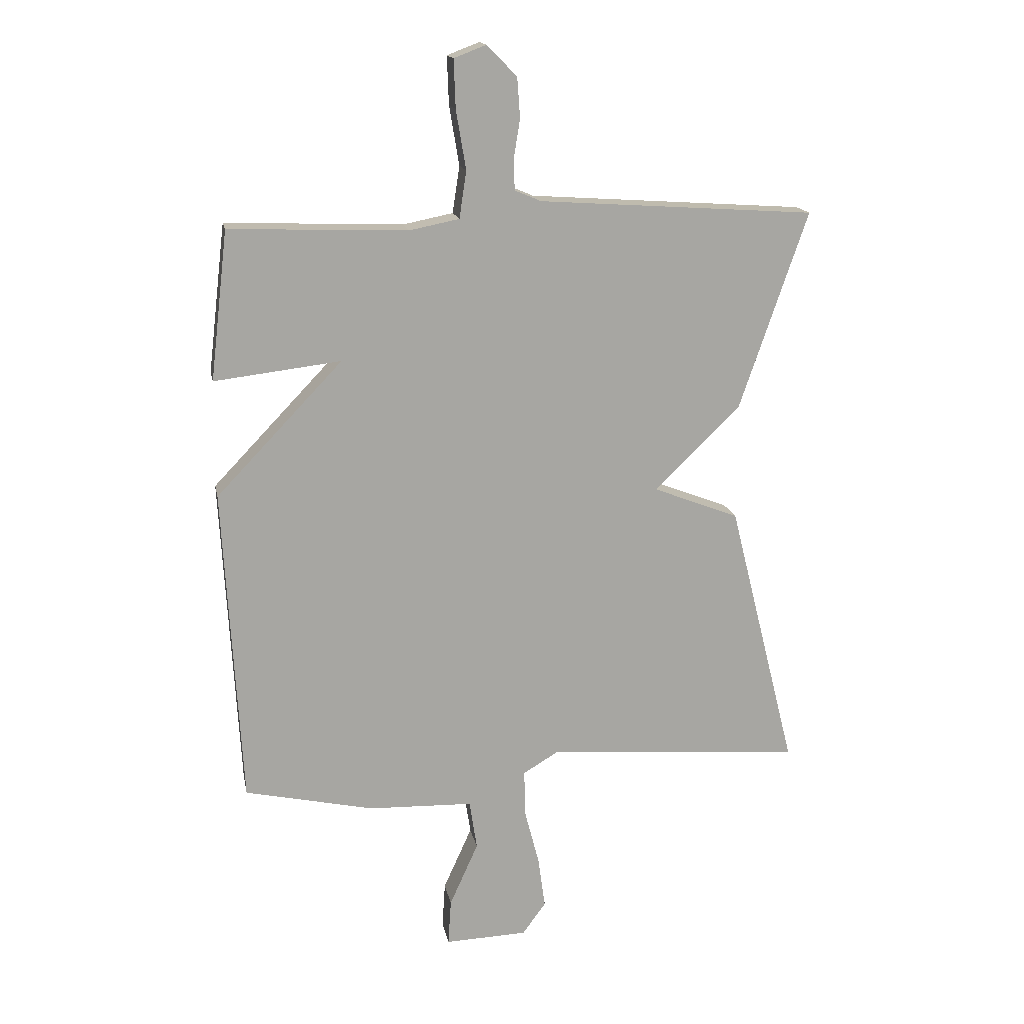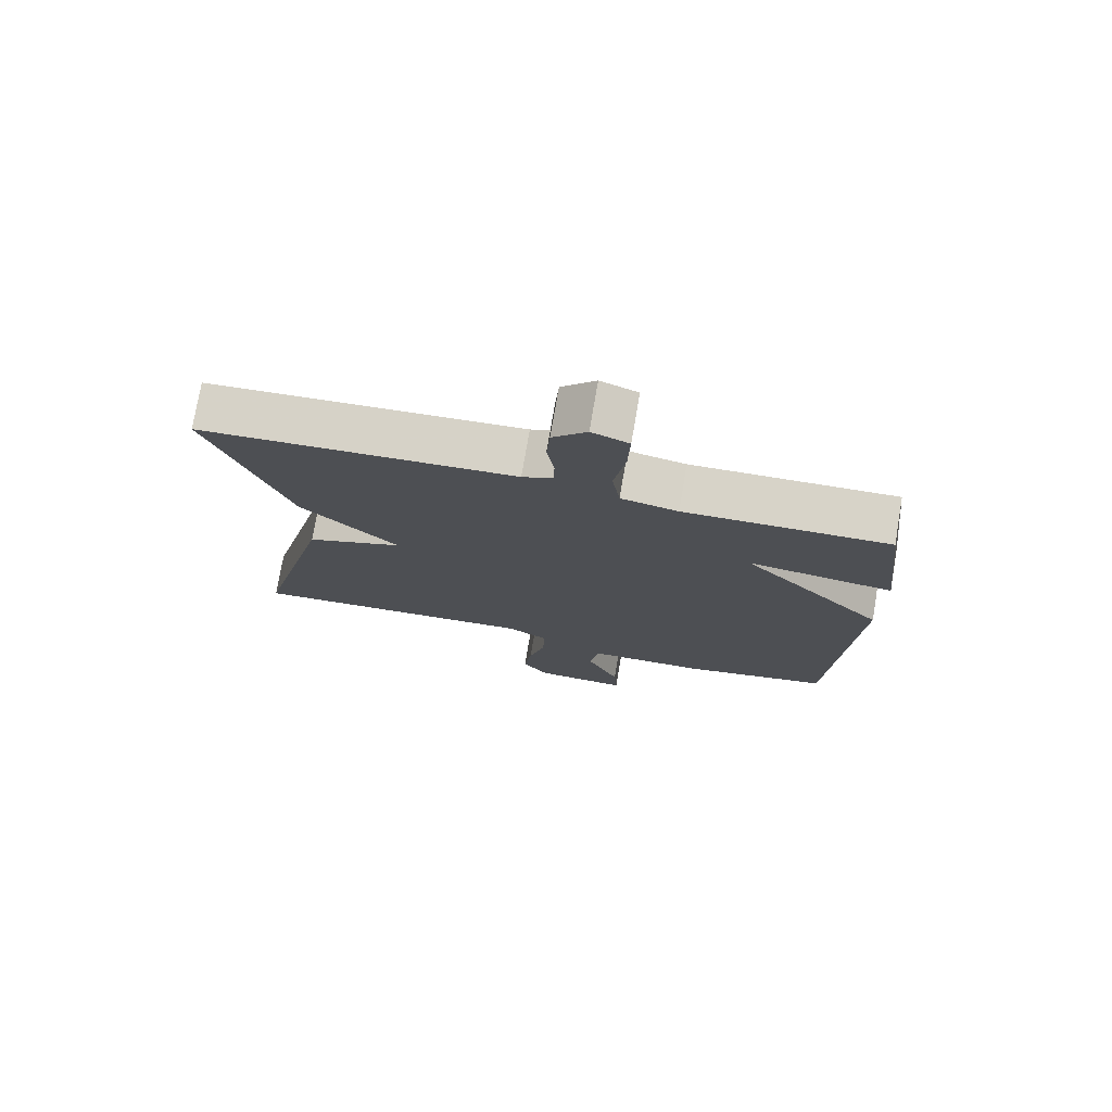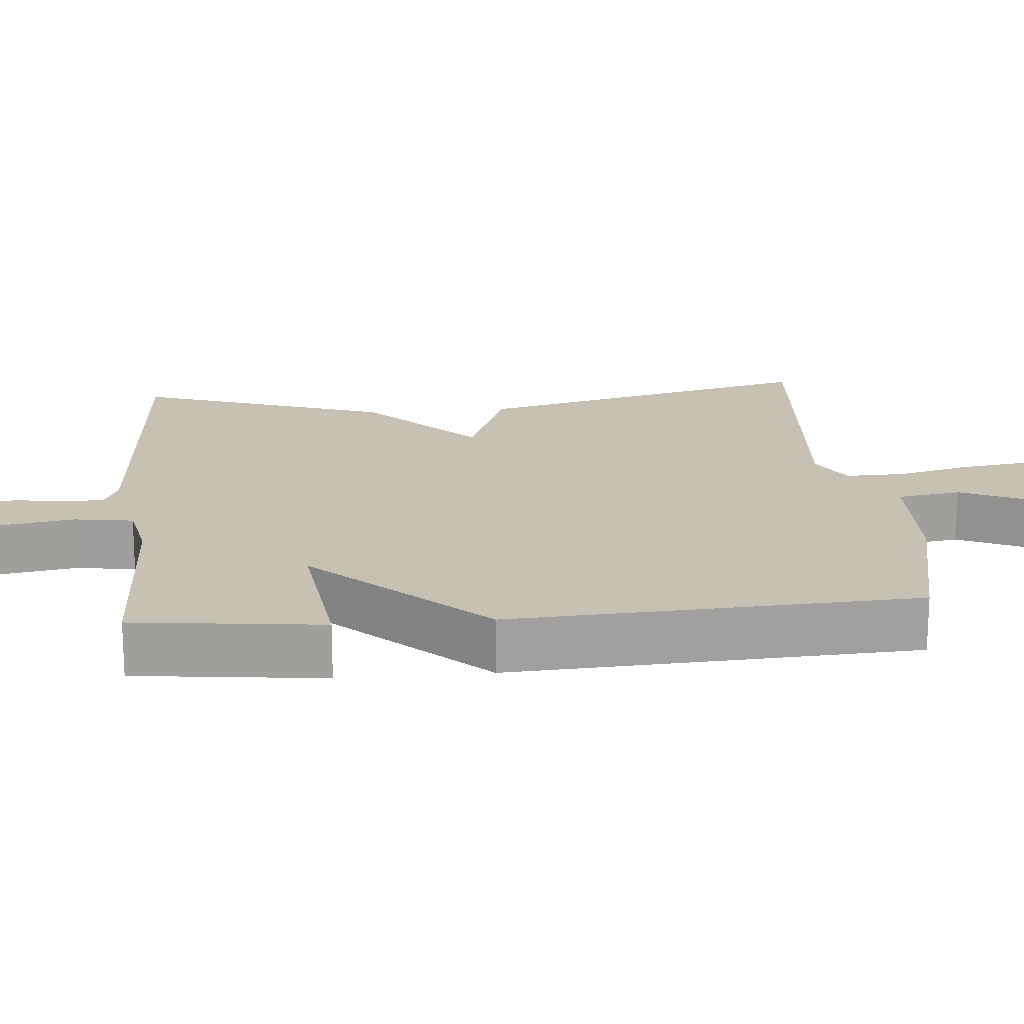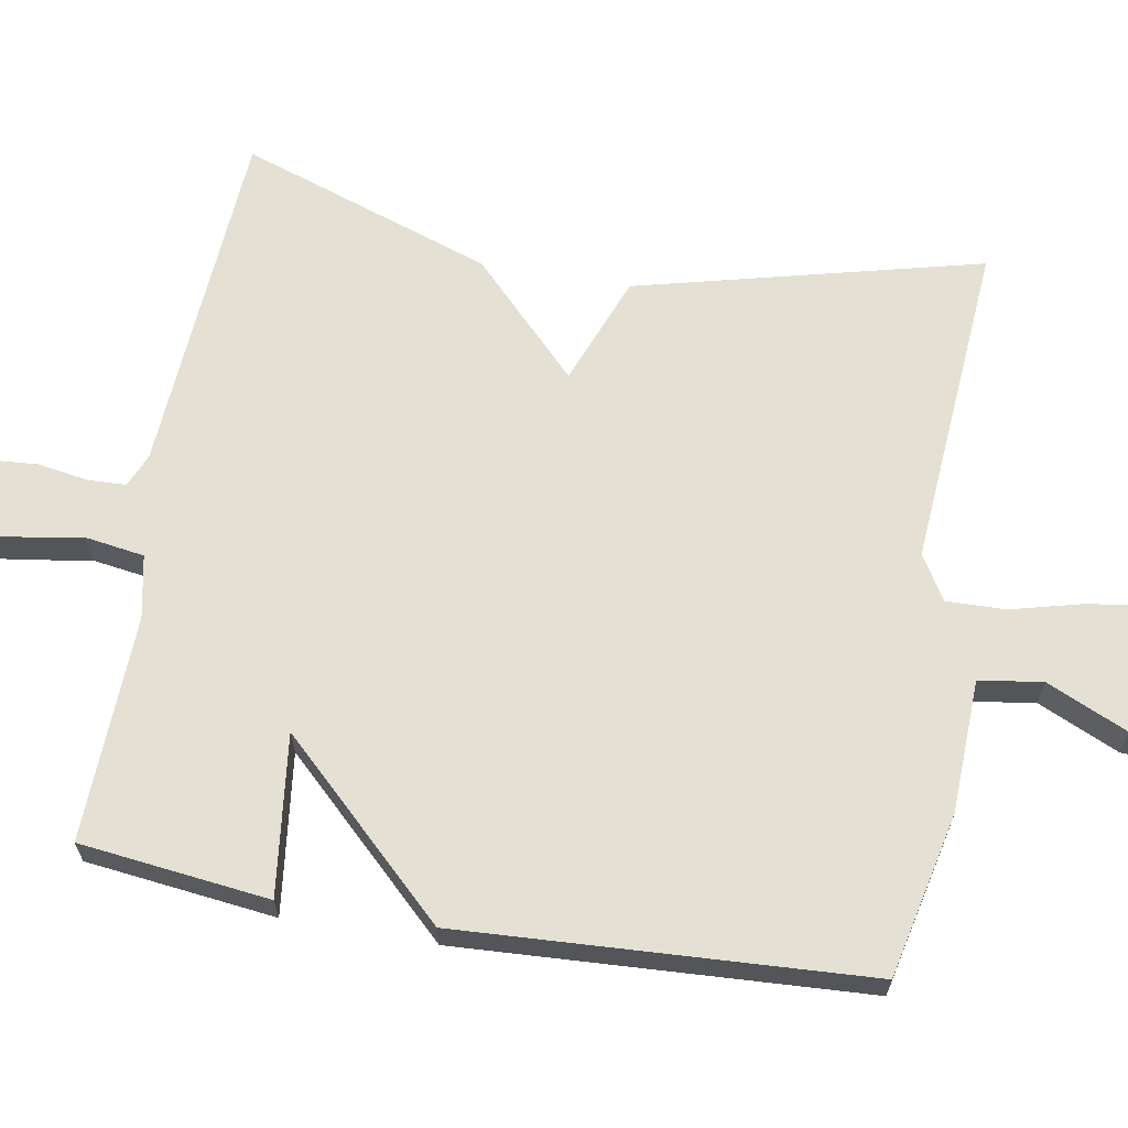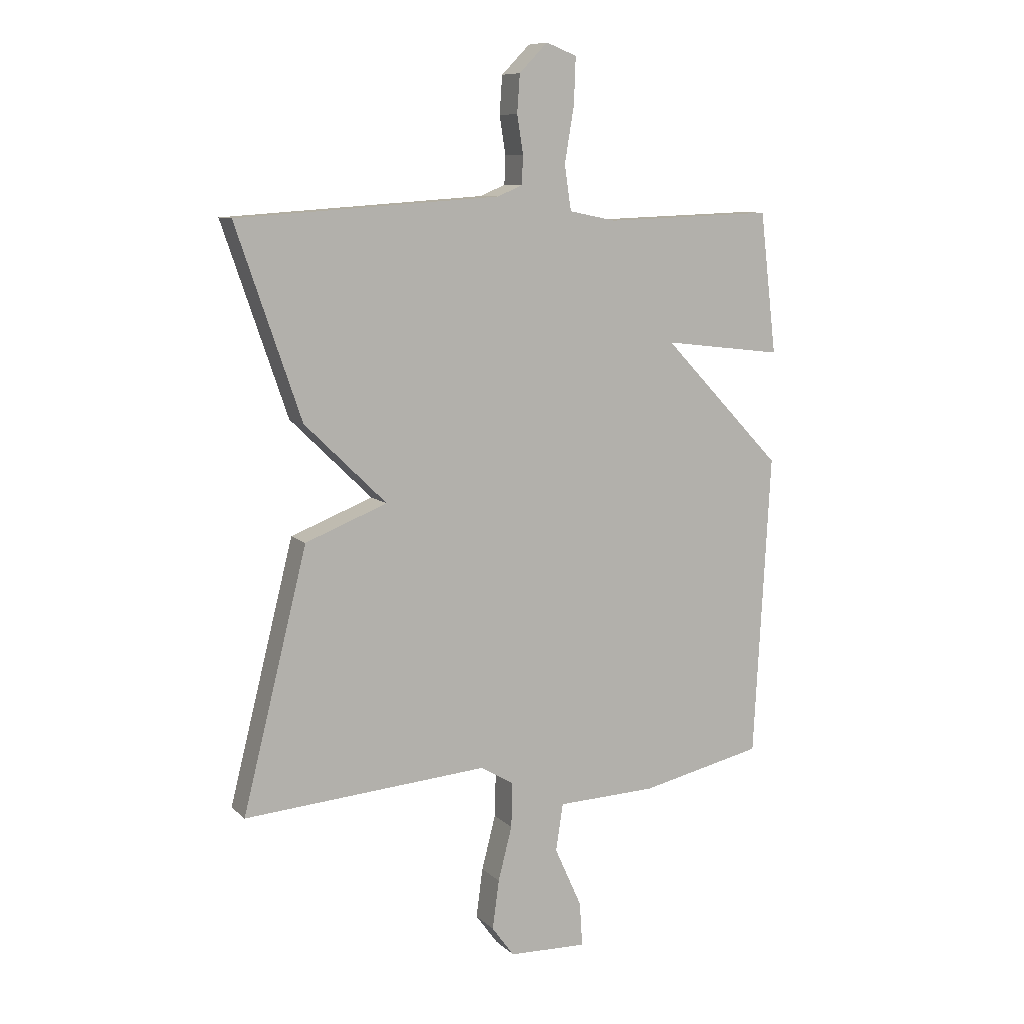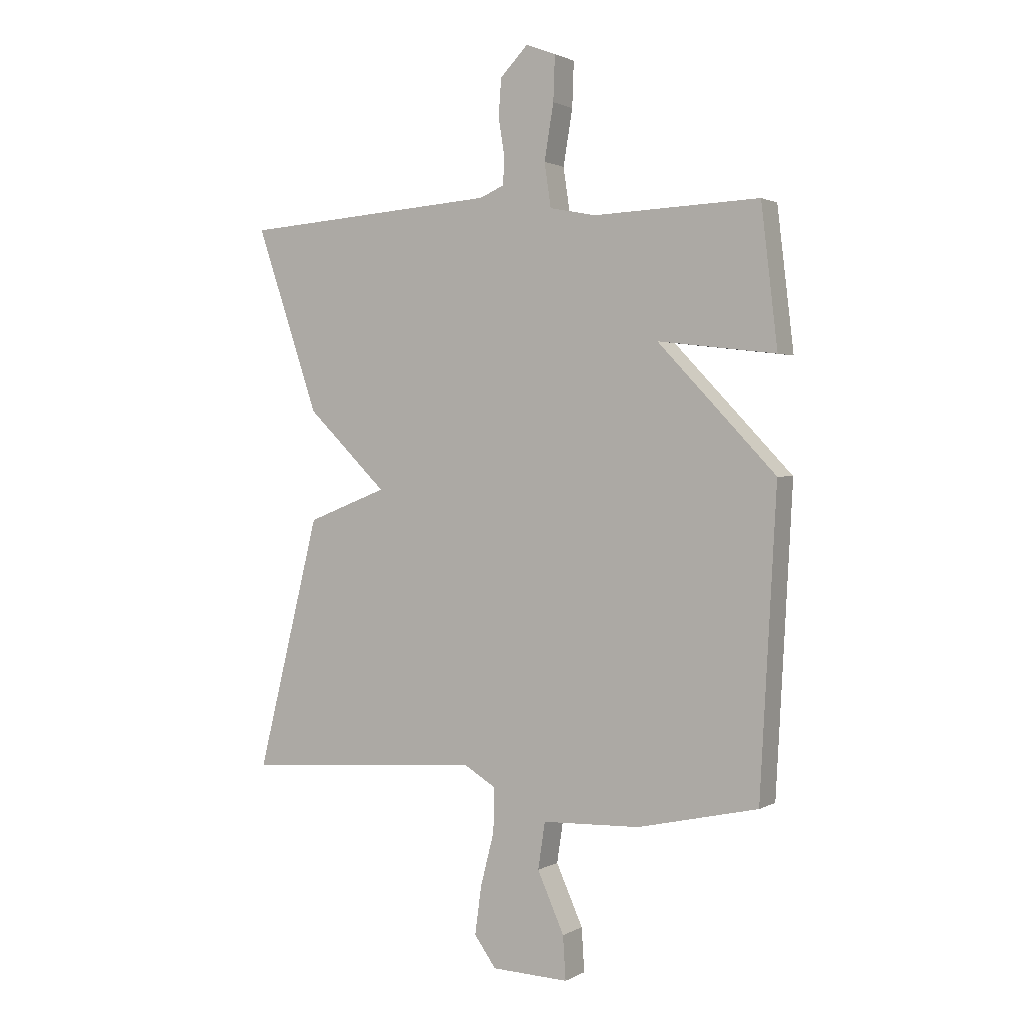
<metadata>
{"format":"obj","ext":"obj","renderer":"f3d","projection":"perspective","resolution":1024,"background":"white","views":[{"elev":16.2,"azim":169.2,"up":"+Z"},{"elev":75.7,"azim":9.7,"up":"+Z"},{"elev":18.5,"azim":85.0,"up":"+Y"},{"elev":65.3,"azim":99.9,"up":"+Y"},{"elev":9.3,"azim":-25.5,"up":"+Z"},{"elev":1.5,"azim":29.3,"up":"+Z"}]}
</metadata>
<code>
v -0.5 0.07 0.5
v -0.028 0.07 0.532
v 0.017 0.07 0.551
v 0.019 0.07 0.602
v 0.008 0.07 0.67
v 0.013 0.07 0.738
v 0.064 0.07 0.79
v 0.119 0.07 0.769
v 0.116 0.07 0.687
v 0.099 0.07 0.586
v 0.111 0.07 0.506
v 0.196 0.07 0.489
v 0.5 0.07 0.5
v 0.53 0.07 0.246
v 0.314 0.07 0.272
v 0.53 0.07 0.046
v 0.5 0.07 -0.5
v 0.279 0.07 -0.549
v 0.1 0.07 -0.555
v 0.087 0.07 -0.64
v 0.136 0.07 -0.749
v 0.141 0.07 -0.828
v 0 0.07 -0.823
v -0.04 0.07 -0.768
v -0.028 0.07 -0.68
v -0.003 0.07 -0.583
v -0.001 0.07 -0.503
v -0.061 0.07 -0.467
v -0.5 0.07 -0.5
v -0.384 0.07 -0.038
v -0.237 0.07 0.019
v -0.384 0.07 0.162
v -0.5 0 0.5
v -0.028 0 0.532
v 0.017 0 0.551
v 0.019 0 0.602
v 0.008 0 0.67
v 0.013 0 0.738
v 0.064 0 0.79
v 0.119 0 0.769
v 0.116 0 0.687
v 0.099 0 0.586
v 0.111 0 0.506
v 0.196 0 0.489
v 0.5 0 0.5
v 0.53 0 0.246
v 0.314 0 0.272
v 0.53 0 0.046
v 0.5 0 -0.5
v 0.279 0 -0.549
v 0.1 0 -0.555
v 0.087 0 -0.64
v 0.136 0 -0.749
v 0.141 0 -0.828
v 0 0 -0.823
v -0.04 0 -0.768
v -0.028 0 -0.68
v -0.003 0 -0.583
v -0.001 0 -0.503
v -0.061 0 -0.467
v -0.5 0 -0.5
v -0.384 0 -0.038
v -0.237 0 0.019
v -0.384 0 0.162
f 31 32 1 2
f 28 29 30 31
f 31 2 3
f 28 31 3
f 27 28 3
f 24 25 26
f 23 24 26
f 22 23 26
f 21 22 26
f 20 21 26
f 19 20 26 27
f 19 27 3
f 18 19 3
f 17 18 3
f 16 17 3
f 15 16 3
f 12 13 14 15
f 11 12 15
f 8 9 10
f 7 8 10
f 6 7 10
f 5 6 10
f 4 5 10
f 4 10 11
f 3 4 11 15
f 34 33 64 63
f 63 62 61 60
f 35 34 63
f 35 63 60
f 35 60 59
f 58 57 56
f 58 56 55
f 58 55 54
f 58 54 53
f 58 53 52
f 59 58 52 51
f 35 59 51
f 35 51 50
f 35 50 49
f 35 49 48
f 35 48 47
f 47 46 45 44
f 47 44 43
f 42 41 40
f 42 40 39
f 42 39 38
f 42 38 37
f 42 37 36
f 43 42 36
f 47 43 36 35
f 1 33 34 2
f 2 34 35 3
f 3 35 36 4
f 4 36 37 5
f 5 37 38 6
f 6 38 39 7
f 7 39 40 8
f 8 40 41 9
f 9 41 42 10
f 10 42 43 11
f 11 43 44 12
f 12 44 45 13
f 13 45 46 14
f 14 46 47 15
f 15 47 48 16
f 16 48 49 17
f 17 49 50 18
f 18 50 51 19
f 19 51 52 20
f 20 52 53 21
f 21 53 54 22
f 22 54 55 23
f 23 55 56 24
f 24 56 57 25
f 25 57 58 26
f 26 58 59 27
f 27 59 60 28
f 28 60 61 29
f 29 61 62 30
f 30 62 63 31
f 31 63 64 32
f 32 64 33 1

</code>
